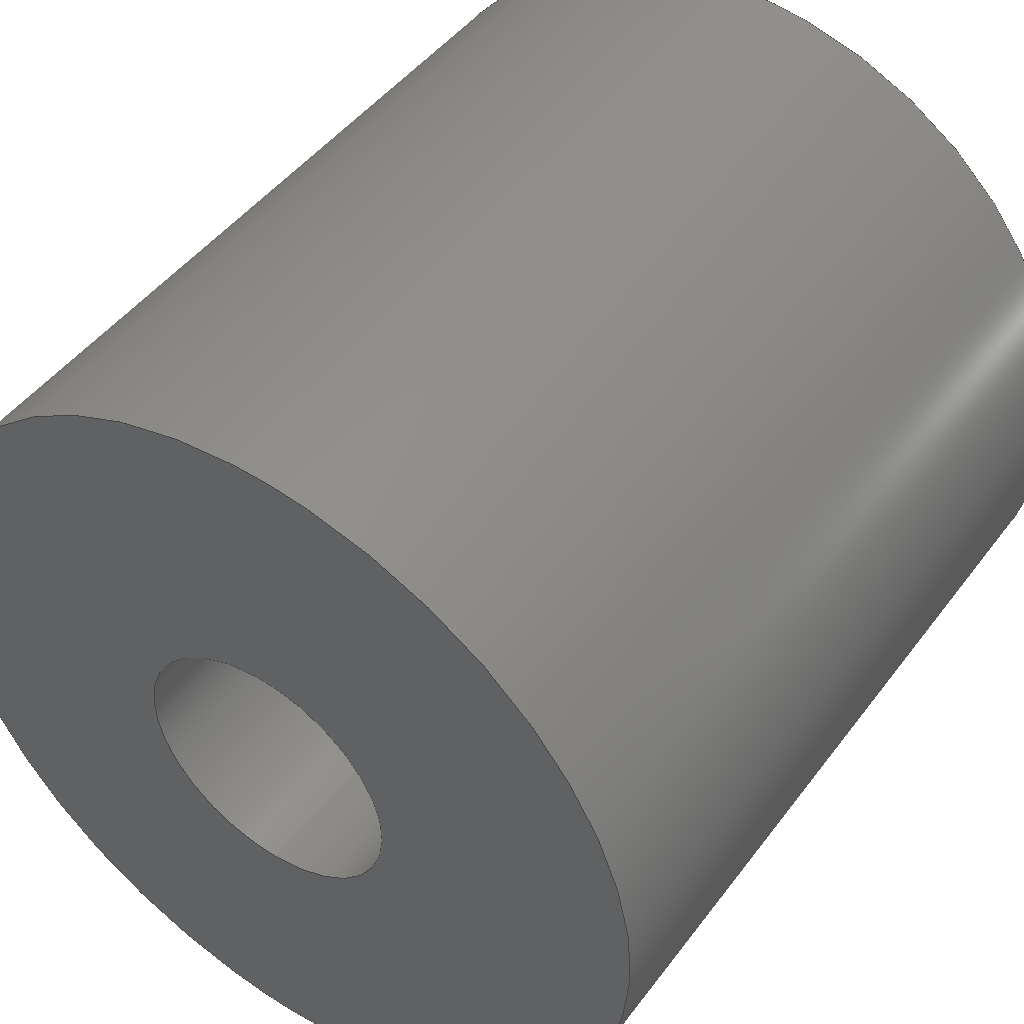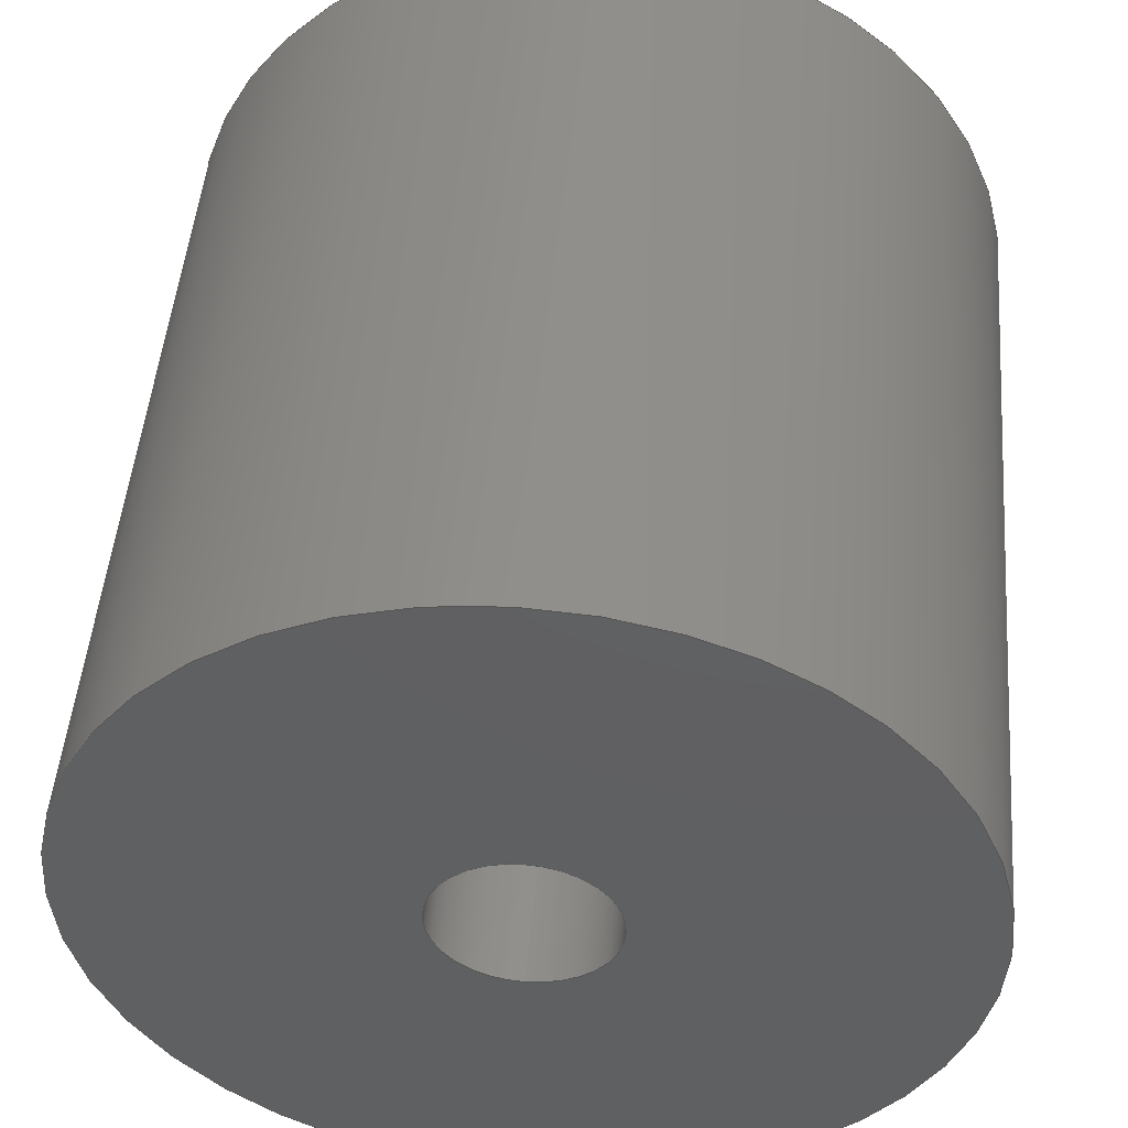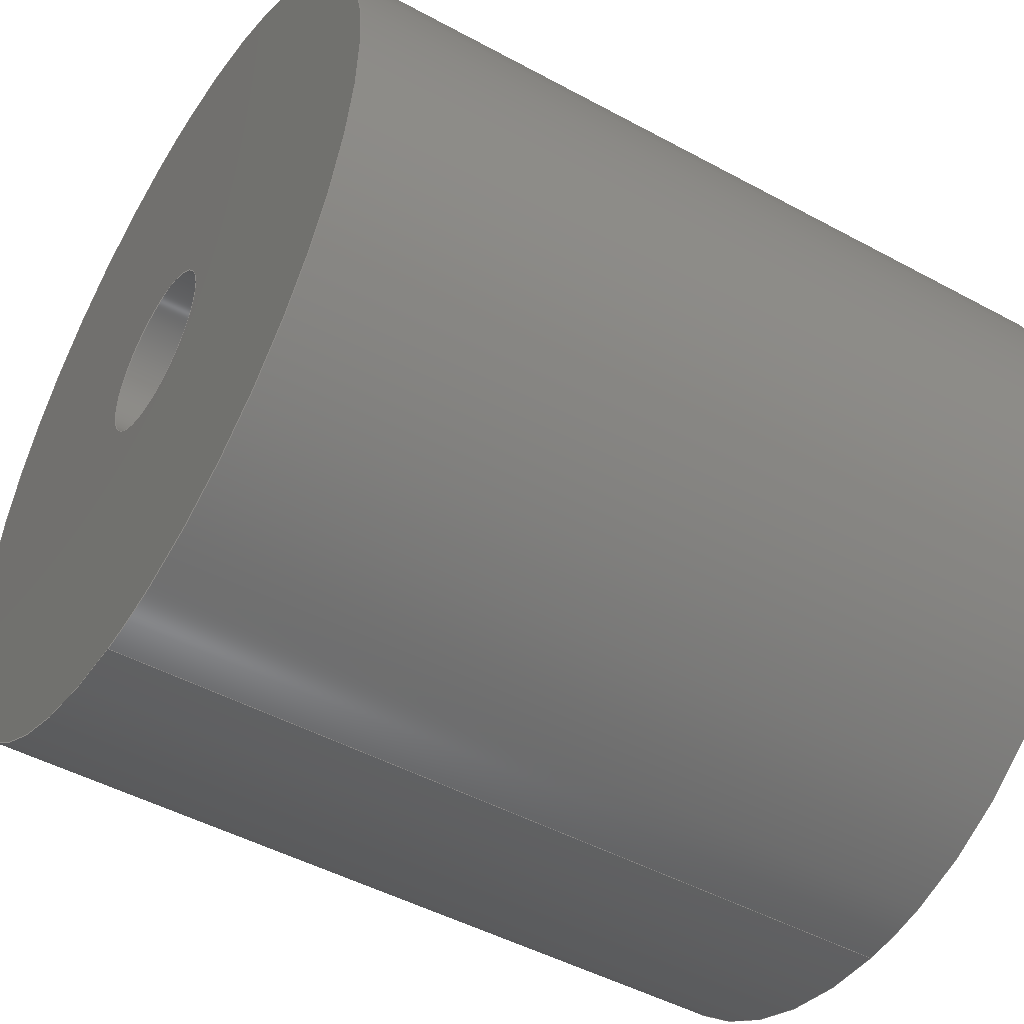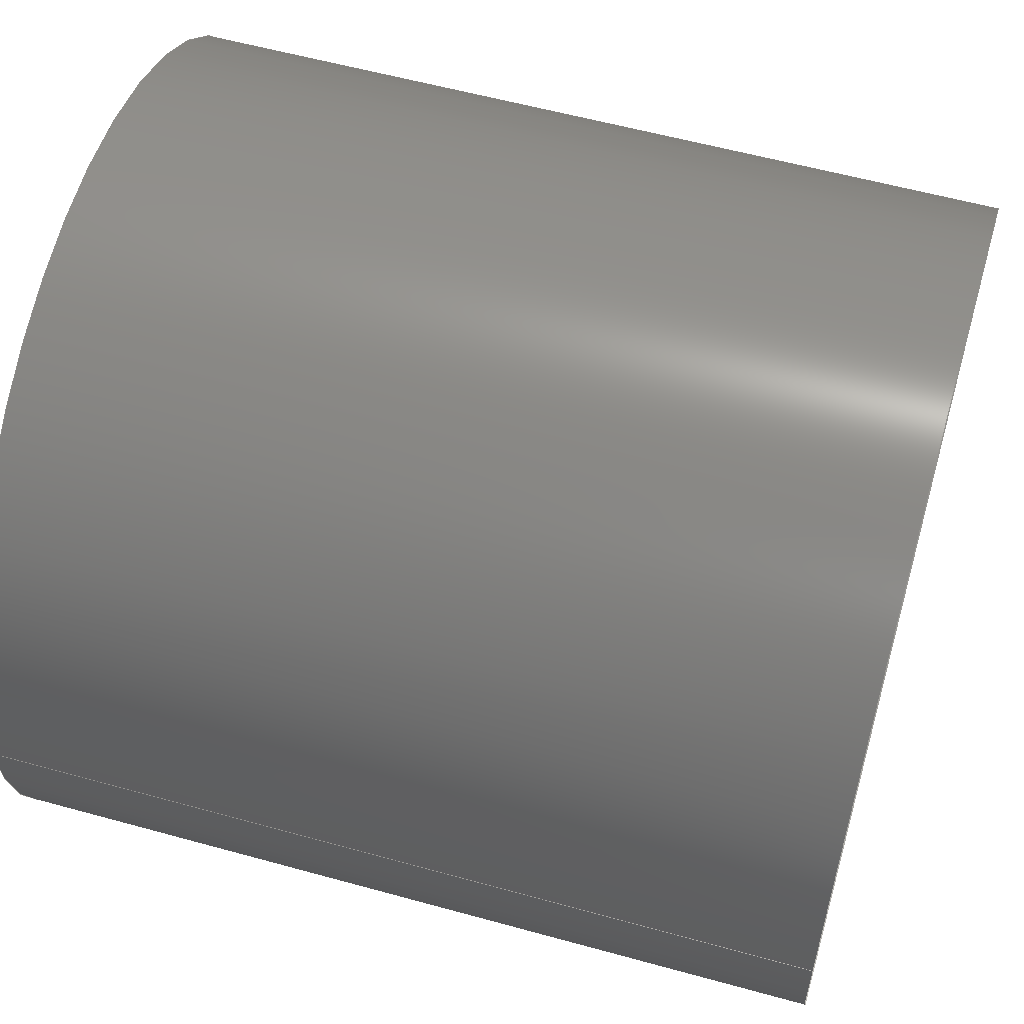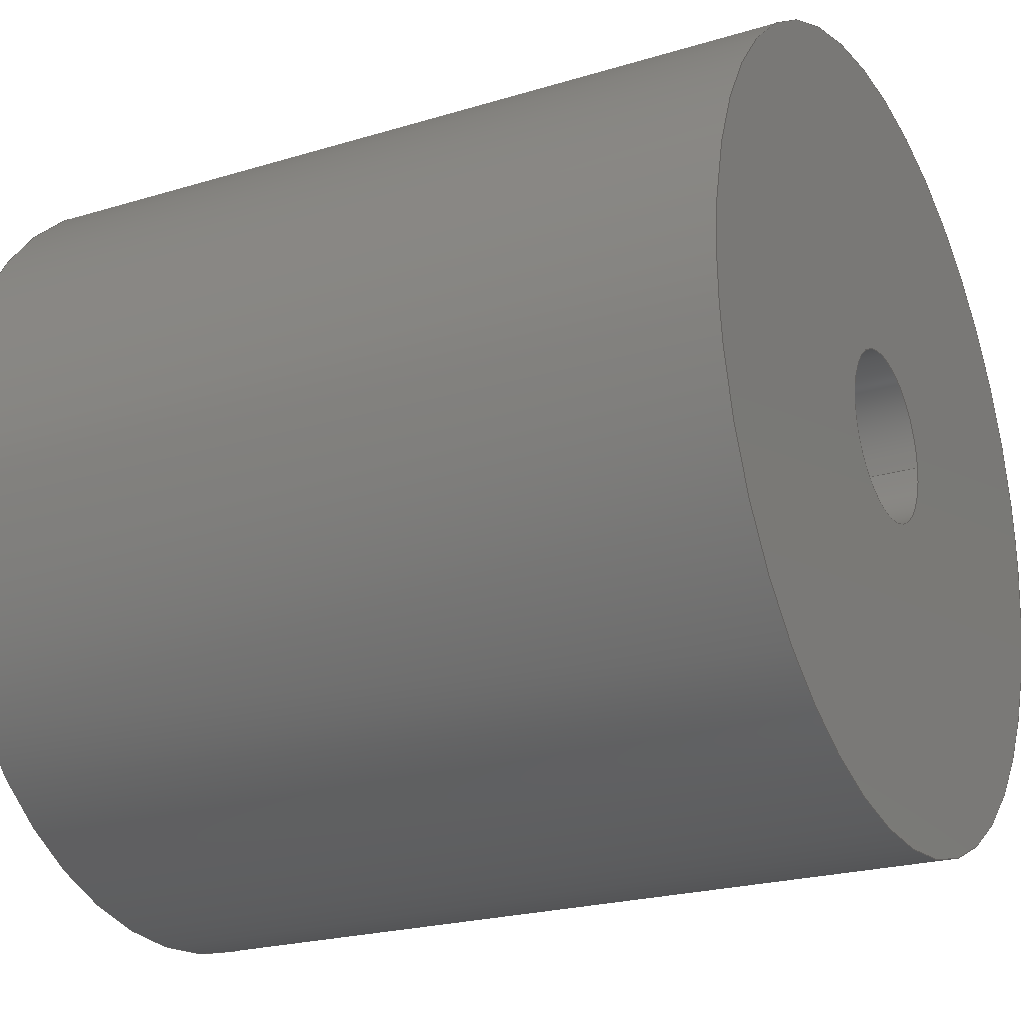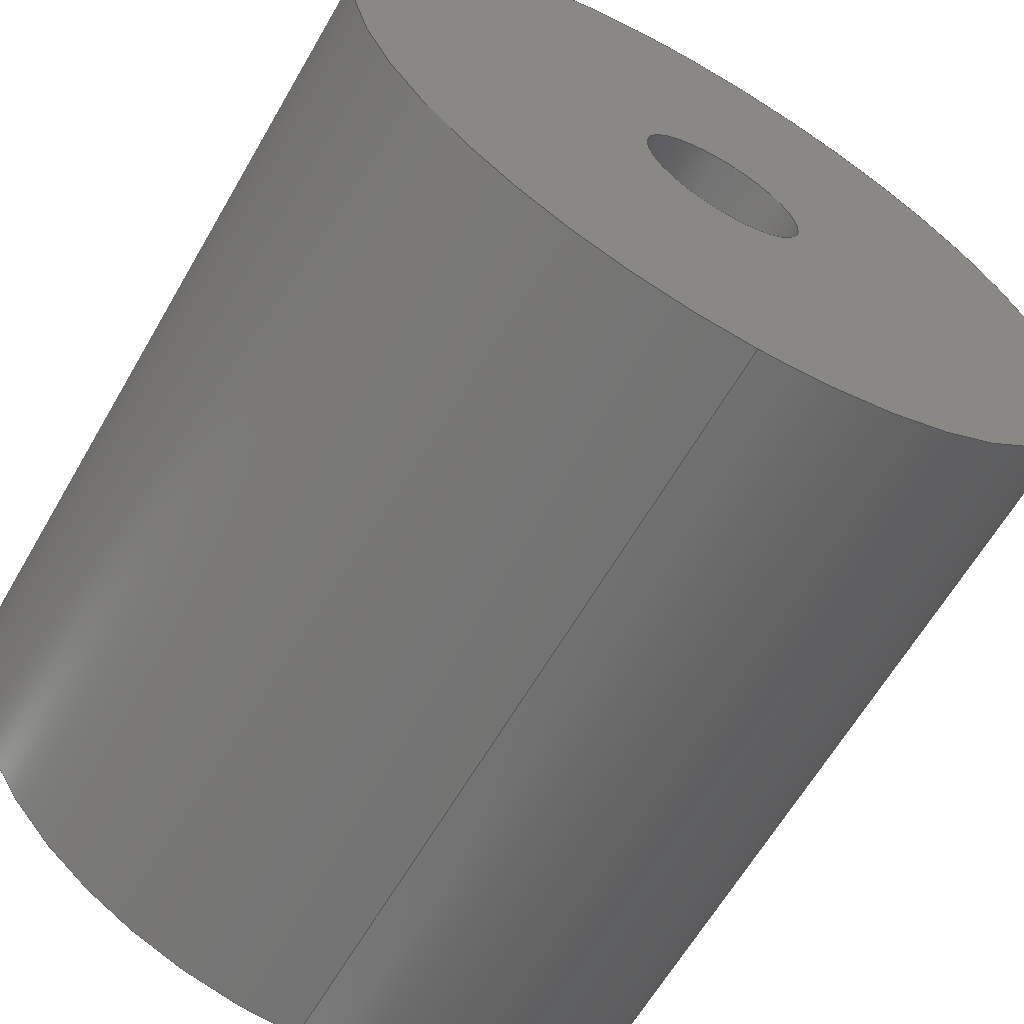
<metadata>
{"format":"iges","ext":"igs","renderer":"f3d","projection":"perspective","resolution":1024,"background":"white","views":[{"elev":46.3,"azim":124.6,"up":"+Y"},{"elev":48.3,"azim":-85.3,"up":"+Y"},{"elev":-47.6,"azim":-31.5,"up":"+Y"},{"elev":57.3,"azim":16.1,"up":"+Z"},{"elev":-22.6,"azim":-152.3,"up":"+Z"},{"elev":-63.7,"azim":-120.1,"up":"+Y"}]}
</metadata>
<code>

,,,13HDR-30-6,35x10,22HAutodesk Inventor 2016,7Hunknown,32,38,7,99,15,,
1,2,2HMM,1,0.08,15H2.017e+07,0.01,1e+04,2Ht1,31HПроектнаG      2
я группа,11,0,15H2.017e+07;                                G
     186       1                                                00000000
     186             -83       1       0                               0
     514       2                                                00010000
     514                       1       1                               0
     510       3                                                00010000
     510             -83       1       1                               0
     510       4                                                00010000
     510             -83       1       1                               0
     510       5                                                00010000
     510             -83       1       1                               0
     510       6                                                00010000
     510             -83       1       1                               0
     510       7                                                00010000
     510             -83       1       1                               0
     510       8                                                00010000
     510             -83       1       1                               0
     508       9                                                00010000
     508                       1       1                               0
     508      10                                                00010000
     508                       1       1                               0
     508      11                                                00010000
     508                       2       1                               0
     508      13                                                00010000
     508                       1       1                               0
     508      14                                                00010000
     508                       1       1                               0
     508      15                                                00010000
     508                       2       1                               0
     508      17                                                00010000
     508                       1       1                               0
     508      18                                                00010000
     508                       1       1                               0
     508      19                                                00010000
     508                       2       1                               0
     126      21                                                00010000
     126       0               6       0                               0
     126      27                                                00010000
     126       0               7       0                               0
     126      34                                                00010000
     126       0               6       0                               0
     126      40                                                00010000
     126       0               7       0                               0
     126      47                                                00010000
     126       0               2       0                               0
     126      49                                                00010000
     126       0               6       0                               0
     126      55                                                00010000
     126       0               7       0                               0
     126      62                                                00010000
     126       0               6       0                               0
     126      68                                                00010000
     126       0               7       0                               0
     126      75                                                00010000
     126       0               3       0                               0
     126      78                                                00010000
     126       0               7       0                               0
     126      85                                                00010000
     126       0               8       0                               0
     126      93                                                00010000
     126       0               6       0                               0
     126      99                                                00010000
     126       0               7       0                               0
     126     106                                                00010000
     126       0               2       0                               0
     128     108                                                00010000
     128       0     -83       3       0                               0
     128     111                                                00010000
     128       0     -83      11       0                               0
     128     122                                                00010000
     128       0     -83       3       0                               0
     128     125                                                00010000
     128       0     -83      14       0                               0
     128     139                                                00010000
     128       0     -83       4       0                               0
     128     143                                                00010000
     128       0     -83      12       0                               0
     502     155                                                00010000
     502                       3       1                               0
     504     158                                                00010001
     504                       4       1                               0
     406     162                                                00000000
     406                       1      15                               0
     314     163                                                00000200
     314                       1       0                               0
186,3,1,0,0,1,81;                                                      1
514,6,5,1,7,1,9,1,11,1,13,1,15,1;                                      3
510,65,2,1,17,19;                                                      5
510,67,1,1,21;                                                         7
510,69,2,1,23,25;                                                      9
510,71,1,1,27;                                                        11
510,73,2,1,29,31;                                                     13
510,75,1,1,33;                                                        15
508,2,0,79,1,1,0,0,79,2,1,0;                                          17
508,2,0,79,3,0,0,0,79,4,0,0;                                          19
508,6,0,79,3,1,0,0,79,5,1,0,0,79,6,0,0,0,79,7,0,0,0,79,5,0,0,0,       21
79,4,1,0;                                                             21
508,2,0,79,6,1,0,0,79,7,1,0;                                          23
508,2,0,79,8,0,0,0,79,9,0,0;                                          25
508,6,0,79,8,1,0,0,79,10,1,0,0,79,11,0,0,0,79,12,0,0,0,79,10,0,       27
0,0,79,9,1,0;                                                         27
508,2,0,79,13,0,0,0,79,14,0,0;                                        29
508,2,0,79,11,1,0,0,79,12,1,0;                                        31
508,6,0,79,1,0,0,0,79,2,0,0,0,79,15,1,0,0,79,14,1,0,0,79,13,1,0,      33
0,79,15,0,0;                                                          33
126,4,2,0,0,0,0,1.571,1.571,1.571,      35
3.142,3.142,4.712,                   35
4.712,4.712,1,0.7071,1,            35
0.7071,1,15,15,-9.185D-16,15,15,15,       35
15,1.837D-15,15,15,-15,15,15,-15,                   35
2.755D-15,1.571,4.712,0,0,0;       35
126,4,2,0,0,0,0,4.712,4.712,                    37
4.712,6.283,6.283,                   37
7.854,7.854,7.854,1,                37
0.7071,1,0.7071,1,15,-15,                   37
2.755D-15,15,-15,-15,15,-3.674D-15,         37
-15,15,15,-15,15,15,-4.592D-15,                      37
4.712,7.854,0,0,0;                           37
126,4,2,0,0,0,0,1.571,1.571,1.571,      39
3.142,3.142,4.712,                   39
4.712,4.712,1,0.7071,1,            39
0.7071,1,15,5,-3.062D-16,15,5,5,15,      39
6.123D-16,5,15,-5,5,15,-5,9.185D-16,      39
1.571,4.712,0,0,0;                            39
126,4,2,0,0,0,0,4.712,4.712,                    41
4.712,6.283,6.283,                   41
7.854,7.854,7.854,1,                41
0.7071,1,0.7071,1,15,-5,                    41
9.185D-16,15,-5,-5,15,-1.225D-15,-5,       41
15,5,-5,15,5,-1.531D-15,4.712,             41
7.854,0,0,0;                                            41
126,1,1,0,0,1,0,-2.6,-2.6,0.4,0.4,1,1,15,-5,0,0,-5,0,         43
-2.6,0.4,0,0,0;                                                    43
126,4,2,0,0,0,0,1.571,1.571,1.571,      45
3.142,3.142,4.712,                   45
4.712,4.712,1,0.7071,1,            45
0.7071,1,0,5,-3.062D-16,0,5,5,0,         45
6.123D-16,5,0,-5,5,0,-5,9.185D-16,        45
1.571,4.712,0,0,0;                            45
126,4,2,0,0,0,0,4.712,4.712,                    47
4.712,6.283,6.283,                   47
7.854,7.854,7.854,1,                47
0.7071,1,0.7071,1,0,-5,                     47
9.185D-16,0,-5,-5,0,-1.225D-15,-5,0,      47
5,-5,0,5,-1.531D-15,4.712,                  47
7.854,0,0,0;                                            47
126,4,2,0,0,0,0,1.571,1.571,1.571,      49
3.142,3.142,4.712,                   49
4.712,4.712,1,0.7071,1,            49
0.7071,1,0,3.175,-1.944D-16,0,3.175,         49
3.175,0,3.888D-16,3.175,0,-3.175,3.175,0,-3.175,        49
5.832D-16,1.571,4.712,0,0,0;       49
126,4,2,0,0,0,0,4.712,4.712,                    51
4.712,6.283,6.283,                   51
7.854,7.854,7.854,1,                51
0.7071,1,0.7071,1,0,-3.175,                  51
5.832D-16,0,-3.175,-3.175,0,-7.777D-16,       51
-3.175,0,3.175,-3.175,0,3.175,-9.721D-16,                51
4.712,7.854,0,0,0;                           51
126,1,1,0,0,1,0,-2.992,-2.992,                  53
1.732,1.732,1,1,0,-3.175,0,-15,            53
-3.175,0,-2.992,1.732,0,0,0;                53
126,4,2,0,0,0,0,1.571,1.571,1.571,      55
3.142,3.142,4.712,                   55
4.712,4.712,1,0.7071,1,            55
0.7071,1,-15,3.175,-1.944D-16,-15,           55
3.175,3.175,-15,3.888D-16,3.175,-15,-3.175,3.175,        55
-15,-3.175,5.832D-16,1.571,                     55
4.712,0,0,0;                                            55
126,4,2,0,0,0,0,4.712,4.712,                    57
4.712,6.283,6.283,                   57
7.854,7.854,7.854,1,                57
0.7071,1,0.7071,1,-15,-3.175,                57
5.832D-16,-15,-3.175,-3.175,-15,                         57
-7.777D-16,-3.175,-15,3.175,-3.175,-15,3.175,            57
-9.721D-16,4.712,7.854,0,0,        57
0;                                                                   57
126,4,2,0,0,0,0,1.571,1.571,1.571,      59
3.142,3.142,4.712,                   59
4.712,4.712,1,0.7071,1,            59
0.7071,1,-15,15,-9.185D-16,-15,15,         59
15,-15,1.837D-15,15,-15,-15,15,-15,-15,            59
2.755D-15,1.571,4.712,0,0,0;       59
126,4,2,0,0,0,0,4.712,4.712,                    61
4.712,6.283,6.283,                   61
7.854,7.854,7.854,1,                61
0.7071,1,0.7071,1,-15,-15,                  61
2.755D-15,-15,-15,-15,-15,-3.674D-15,       61
-15,-15,15,-15,-15,15,-4.592D-15,                    61
4.712,7.854,0,0,0;                           61
126,1,1,0,0,1,0,-0.1,-0.1,1.9,1.9,1,1,15,-15,0,-15,-15,        63
0,-0.1,1.9,0,0,0;                                                 63
128,1,1,1,1,0,0,1,0,0,-1.5,-1.5,1.5,1.5,-2,-2,1,1,1,1,1,       65
1,15,-15,15,15,-15,-15,15,15,15,15,15,-15,-1.5,1.5,      65
-2,1;                                                               65
128,1,8,1,2,0,1,0,0,1,-0.4,-0.4,2.6,2.6,-3.142,            67
-3.142,-3.142,-1.571,                 67
-1.571,0,0,1.571,1.571,               67
3.142,3.142,3.142,1,1,             67
0.7071,0.7071,1,1,0.7071,          67
0.7071,1,1,0.7071,0.7071,1,       67
1,0.7071,0.7071,1,1,0,-5,0,15,-5,       67
0,0,-5,-5,15,-5,-5,0,0,-5,15,0,-5,0,5,-5,15,5,      67
-5,0,5,0,15,5,0,0,5,5,15,5,5,0,0,5,15,0,5,0,      67
-5,5,15,-5,5,0,-5,0,15,-5,0,-0.4,2.6,                      67
-3.142,3.142;                                   67
128,1,1,1,1,0,0,1,0,0,-0.5,-0.5,0.5,0.5,-0.8175,-0.8175,0.1825,       69
0.1825,1,1,1,1,0,-5,5,0,-5,-5,0,5,5,0,5,-5,-0.5,      69
0.5,-0.8175,0.1825;                                                   69
128,1,8,1,2,0,1,0,0,1,-1.732,-1.732,            71
2.992,2.992,-3.142,                  71
-3.142,-3.142,-1.571,                 71
-1.571,0,0,1.571,1.571,               71
3.142,3.142,3.142,1,1,             71
0.7071,0.7071,1,1,0.7071,          71
0.7071,1,1,0.7071,0.7071,1,       71
1,0.7071,0.7071,1,1,-15,-3.175,0,0,       71
-3.175,0,-15,-3.175,-3.175,0,-3.175,-3.175,-15,0,-3.175,0,      71
0,-3.175,-15,3.175,-3.175,0,3.175,-3.175,-15,3.175,0,0,         71
3.175,0,-15,3.175,3.175,0,3.175,3.175,-15,0,3.175,0,0,         71
3.175,-15,-3.175,3.175,0,-3.175,3.175,-15,-3.175,0,0,            71
-3.175,0,-1.732,2.992,-3.142,       71
3.142;                                                     71
128,1,1,1,1,0,0,1,0,0,-1.5,-1.5,1.5,1.5,-3,-3,                      73
2.461D-16,2.461D-16,1,1,1,1,-15,-15,      73
-15,-15,-15,15,-15,15,-15,-15,15,15,-1.5,1.5,-3,           73
2.461D-16;                                                 73
128,1,8,1,2,0,1,0,0,1,-1.9,-1.9,0.1,0.1,-3.142,            75
-3.142,-3.142,-1.571,                 75
-1.571,0,0,1.571,1.571,               75
3.142,3.142,3.142,1,1,             75
0.7071,0.7071,1,1,0.7071,          75
0.7071,1,1,0.7071,0.7071,1,       75
1,0.7071,0.7071,1,1,15,-15,0,-15,        75
-15,0,15,-15,-15,-15,-15,-15,15,0,-15,-15,0,-15,        75
15,15,-15,-15,15,-15,15,15,0,-15,15,0,15,15,15,        75
-15,15,15,15,0,15,-15,0,15,15,-15,15,-15,-15,15,       75
15,-15,0,-15,-15,0,-1.9,0.1,-3.142,                  75
3.142;                                                     75
502,12,15,15,0,15,-15,0,15,5,0,15,-5,0,0,-5,0,0,      77
5,0,0,3.175,0,0,-3.175,0,-15,-3.175,0,-15,3.175,0,          77
-15,15,0,-15,-15,0;                                             77
504,15,35,77,1,77,2,37,77,2,77,1,39,77,3,77,4,41,77,4,77,3,43,        79
77,4,77,5,45,77,6,77,5,47,77,5,77,6,49,77,7,77,8,51,77,8,77,7,        79
53,77,8,77,9,55,77,10,77,9,57,77,9,77,10,59,77,11,77,12,61,77,        79
12,77,11,63,77,2,77,12;                                               79
406,1,24HТвердое тело5;                                    81P    162
314,74.9,74.9,74.9,;              83
S      1G      3D     84P    163
</code>
